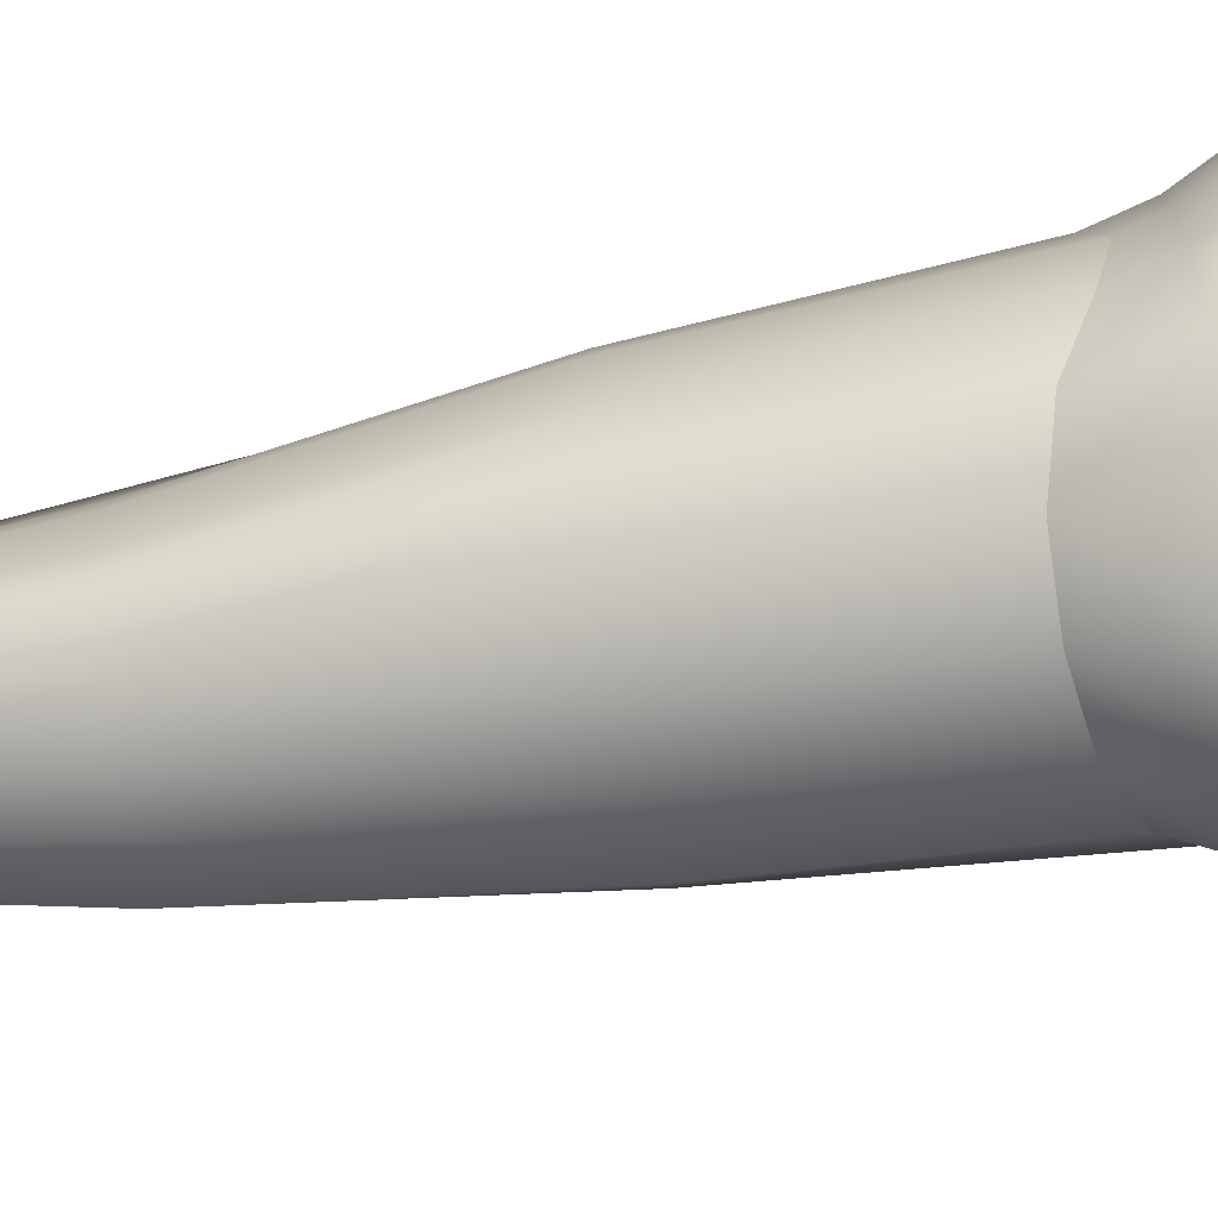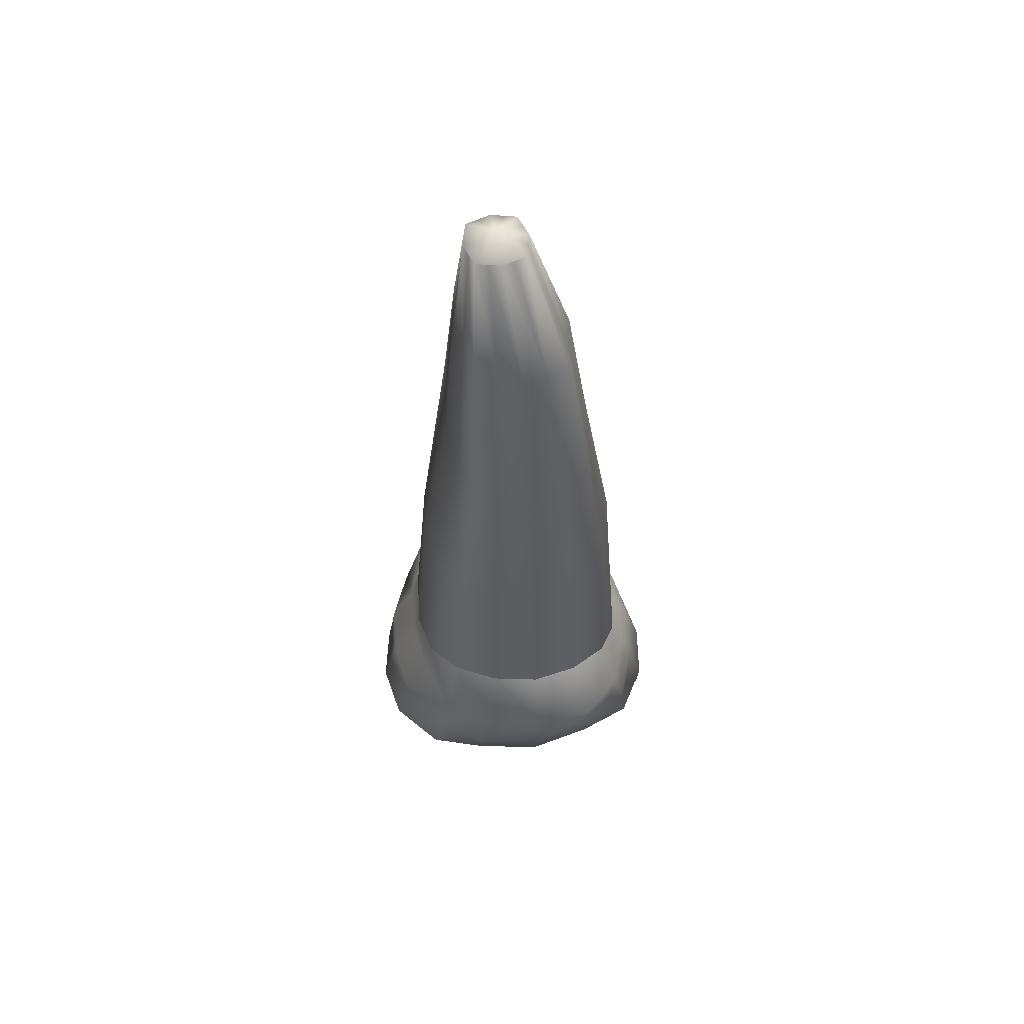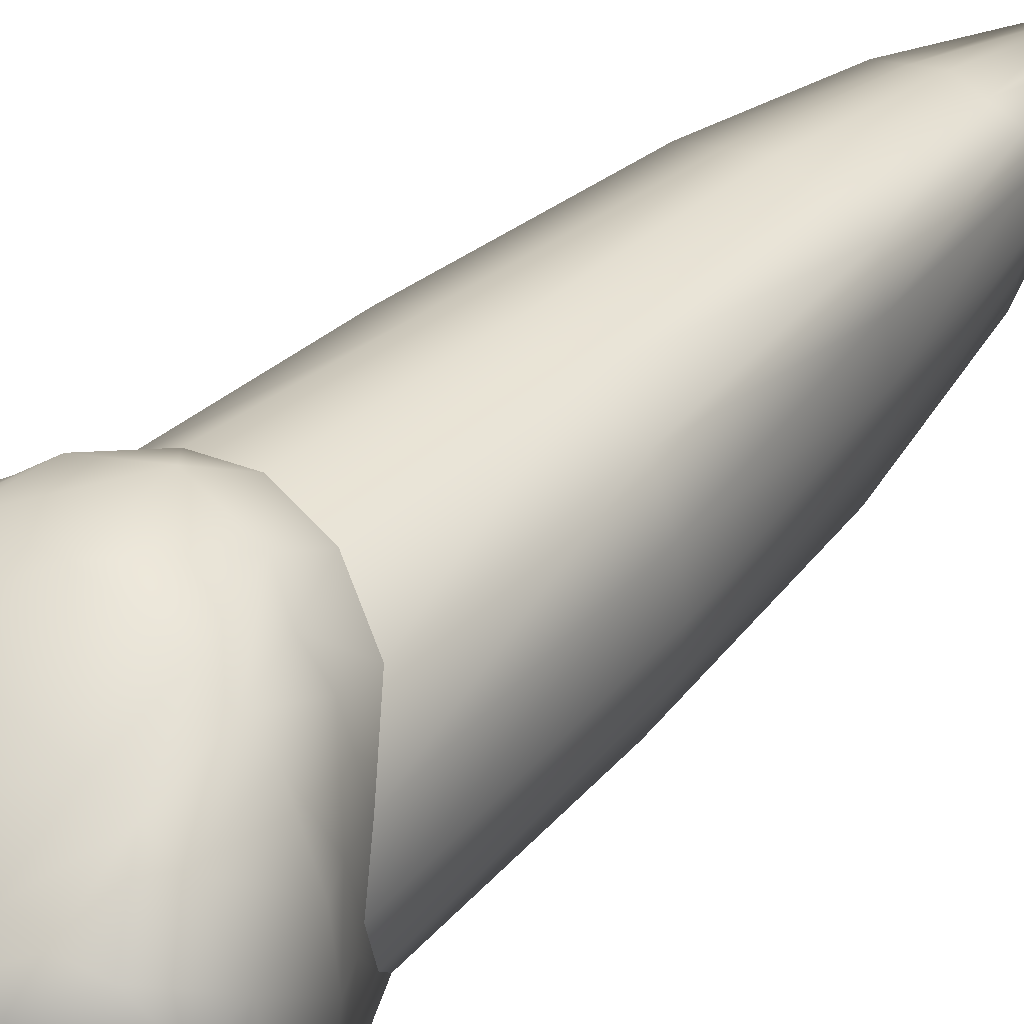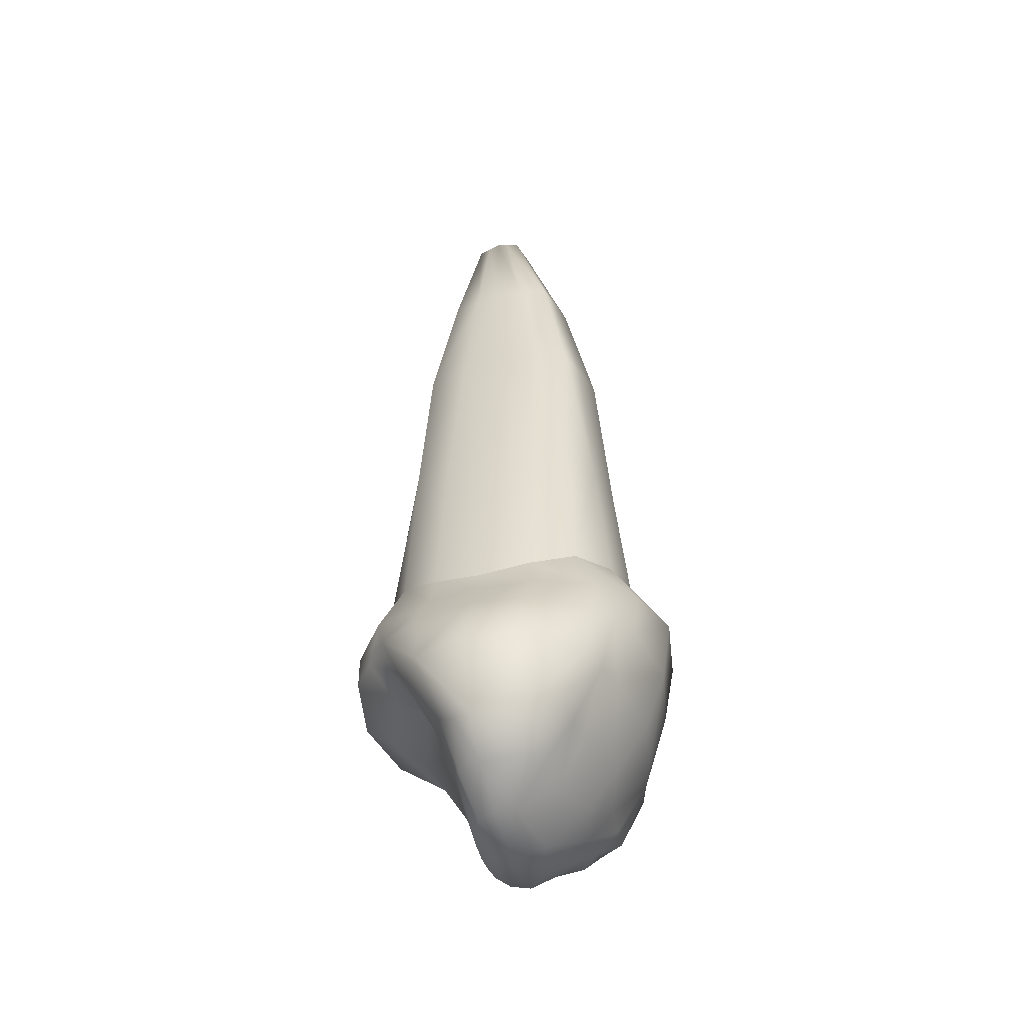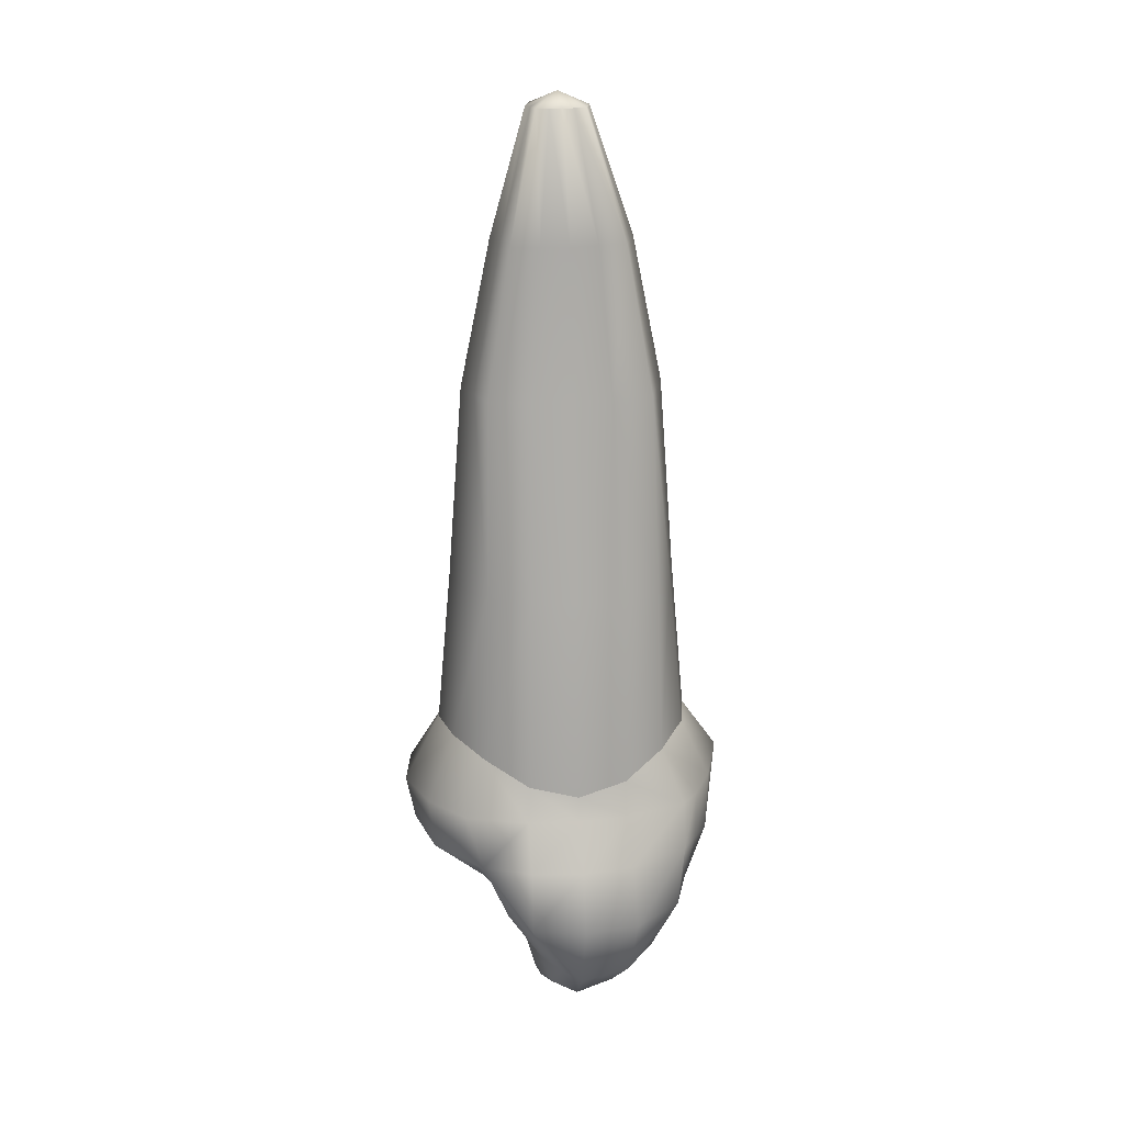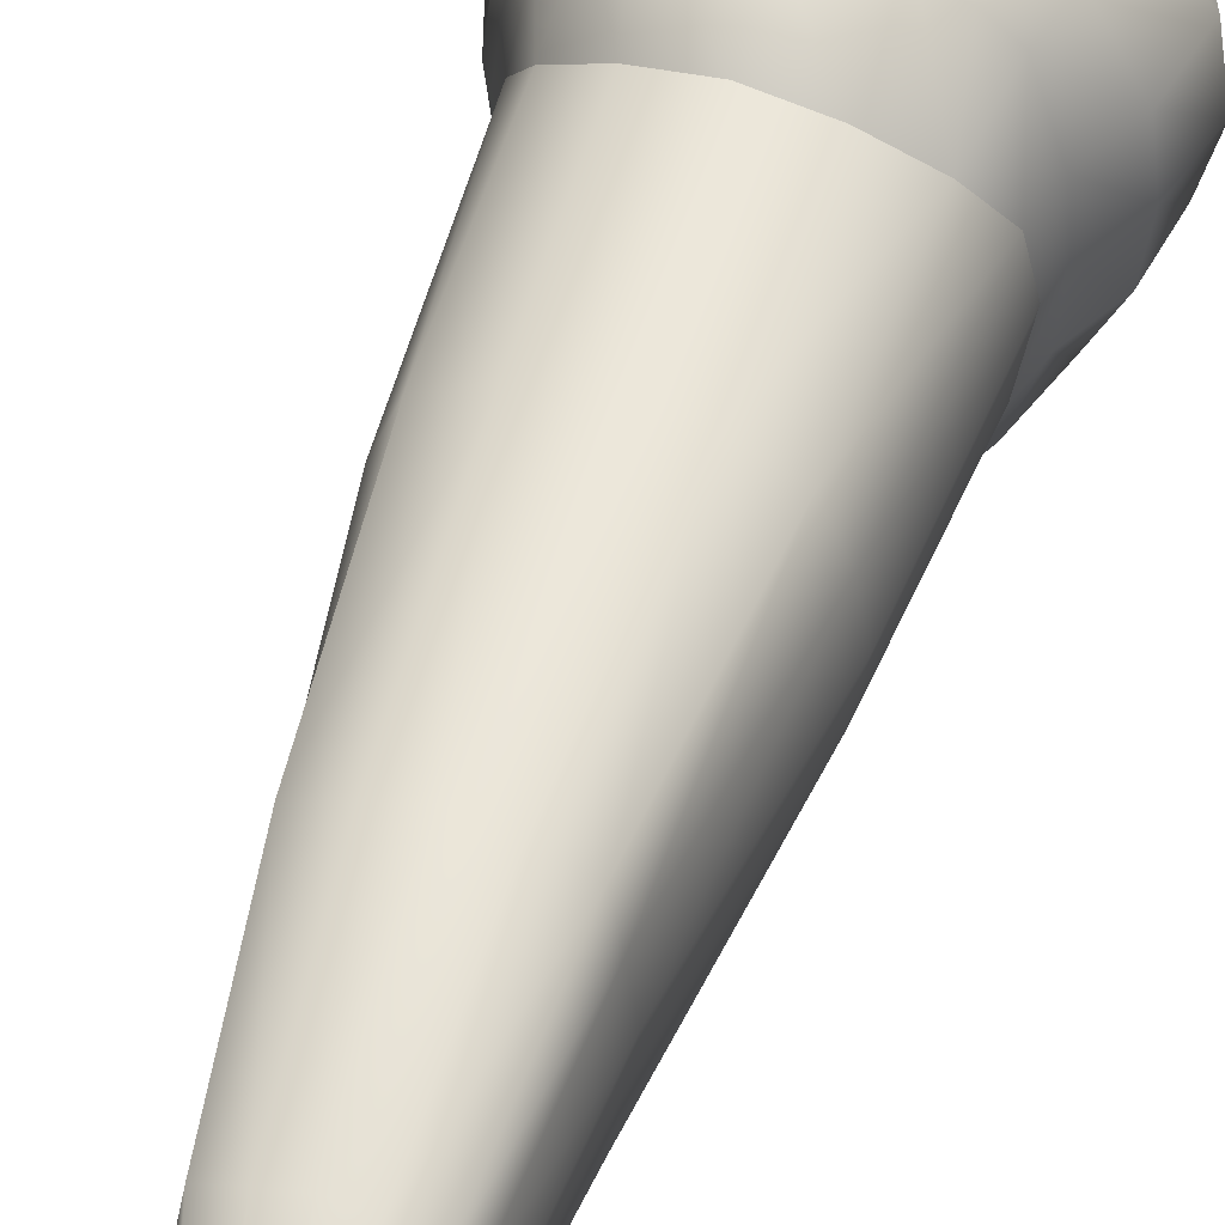
<metadata>
{"format":"obj","ext":"obj","renderer":"f3d","projection":"perspective","resolution":1024,"background":"white","views":[{"elev":-74.2,"azim":-81.0,"up":"+Z"},{"elev":58.1,"azim":-10.3,"up":"+Y"},{"elev":39.9,"azim":40.1,"up":"+Z"},{"elev":-47.0,"azim":-74.0,"up":"+Y"},{"elev":19.9,"azim":-98.5,"up":"+Y"},{"elev":48.6,"azim":-162.6,"up":"+Z"}]}
</metadata>
<code>
o cube1
v 0.1361 13.28 0.3772
v -0.8903 13.28 0.3772
v 0.1361 13.28 -0.6321
v -0.8903 13.28 -0.6321
v 1.85 -0.487 1.921
v -0.3771 13.28 0.5195
v 0.2808 13.28 -0.1275
v -0.0003881 -4.722 2.17
v 3.344 -4.296 0.007408
v -1.851 -0.2159 1.921
v -3.025 -5.097 0.007408
v -1.035 13.28 -0.1275
v 1.85 -0.487 -1.906
v -0.3771 13.28 -0.7745
v -0.0003881 -4.722 -1.191
v -1.851 -0.2159 -1.906
v -0.0002159 0.04691 2.741
v -2.523 -0.9092 0.007408
v -0.0002159 0.04691 -2.726
v 2.522 -1.564 0.007408
v 1.298 7.492 1.71
v 1.298 7.492 -1.695
v -1.299 7.492 1.71
v -1.299 7.492 -1.695
v -0.0003881 7.492 -2.113
v 1.553 7.492 0.007408
v -0.0003881 7.492 2.128
v -1.554 7.492 0.007408
v -2.372 -2.369 2.371
v -2.603 -2.369 -2.065
v 2.371 -2.369 2.371
v 2.602 -2.369 -2.065
v -0.0003881 -2.369 3.305
v -3.203 -2.369 0.007408
v -0.0003881 -2.369 -3.29
v 2.977 -2.369 0.007408
v -0.0003881 -6.255 0.6793
v -0.0003881 -6.255 -0.6544
v 3.154 -4.383 1.07
v -2.836 -4.962 1.07
v 3.154 -4.383 -0.3225
v -2.76 -4.949 -0.4028
v -2.528 -3.631 2.198
v -2.528 -3.631 -1.521
v -0.0003881 -3.631 2.87
v -3.542 -3.631 0.007408
v 2.527 -3.631 2.198
v 2.527 -3.631 -1.521
v -0.0003881 -3.631 -1.891
v 3.358 -3.631 0.007408
v 2.366 -1.228 0.9765
v 2.366 -1.228 -0.9617
v 2.854 -2.369 -1.079
v 2.854 -2.369 1.094
v 3.173 -3.631 -1.095
v 3.173 -3.631 1.18
v -2.366 -0.6783 1.043
v -2.366 -0.6783 -1.028
v -3.071 -2.369 1.094
v -3.071 -2.369 -1.079
v -3.282 -3.631 -1.095
v -3.357 -3.631 1.18
v 1.32 -6.211 0.007408
v -1.321 -6.211 0.007408
v -2.316 -4.722 1.668
v -2.563 -4.722 -0.7802
v 2.562 -4.598 -0.7802
v 2.562 -4.59 1.668
v 1.072 -6.098 0.3911
v -1.142 -6.211 -0.3763
v -1.073 -6.098 0.3911
v 1.141 -6.211 -0.3763
v -0.3771 13.56 -0.1275
v -0.1205 13.28 0.4483
v 0.2084 13.28 0.1248
v 1.275 -4.722 1.797
v -0.9627 13.28 0.1248
v -0.1205 13.28 -0.7033
v 1.404 -4.722 -1.07
v -0.6337 13.28 0.4483
v 0.2084 13.28 -0.3798
v -1.244 -4.722 1.807
v -0.9627 13.28 -0.3798
v -0.6337 13.28 -0.7033
v -1.405 -4.722 -1.07
v 0.9991 -0.09976 -2.502
v -0.9996 0.02825 -2.502
v 0.9991 -0.09976 2.517
v -0.9996 0.02825 2.517
v 0.6488 7.492 -1.904
v 1.425 7.492 0.8587
v -0.6496 7.492 1.919
v -1.426 7.492 -0.8439
v 1.425 7.492 -0.8439
v -0.6496 7.492 -1.904
v -1.426 7.492 0.8587
v 0.6488 7.492 1.919
v 1.437 -2.369 3.009
v -1.438 -2.369 -2.994
v 1.437 -2.369 -2.994
v -1.438 -2.369 3.009
v 1.395 -3.631 2.596
v 1.503 -3.631 -1.327
v -1.364 -3.631 2.596
v -1.504 -3.631 -1.327
v 0.3974 -6.221 -0.6469
v -0.3981 -6.221 -0.6469
v 2.142 -1.415 2.372
v 2.147 -1.415 -2.357
v -0.0002159 -1.415 -3.488
v 2.748 -1.897 0.007408
v -2.142 -1.415 2.372
v -2.148 -1.415 -2.357
v -0.0002159 -1.027 3.503
v -2.658 -1.415 0.007408
v 2.616 -1.897 -1.082
v 2.616 -1.897 1.097
v -2.56 -1.415 1.097
v -2.56 -1.415 -1.082
v -1.222 -1.415 -3.087
v 1.221 -1.195 3.299
v 1.221 -1.415 -3.284
v -1.222 -1.195 3.102
v -0.0003881 -6.481 0.007408
v 0.769 -6.216 -0.5835
v -0.7698 -6.216 -0.5835
v 0.8847 10.61 1.177
v 0.8847 10.61 -1.188
v -0.108 10.61 -1.487
v 1.104 10.61 -0.005636
v -1.101 10.61 1.177
v -1.101 10.61 -1.188
v -0.108 10.61 1.476
v -1.32 10.61 -0.005636
v 0.3884 10.61 -1.338
v 0.9942 10.61 0.5855
v -0.6044 10.61 1.326
v -1.21 10.61 -0.5967
v 0.9942 10.61 -0.5967
v -0.6044 10.61 -1.338
v -1.21 10.61 0.5855
v 0.3884 10.61 1.326
v 2.75 -4.988 0.007408
v 0.02963 -5.436 1.63
v 0.1265 -5.436 -0.8928
v 2.536 -5.075 0.8411
v -2.128 -5.529 -0.5317
v -2.325 -5.789 0.007408
v -2.111 -5.654 0.8411
v 2.385 -4.951 -0.4247
v -1.136 -5.56 1.325
v 1.131 -5.419 -0.8281
v -0.8775 -5.419 -0.8281
v 1.131 -5.419 1.315
v 1.878 -5.225 1.291
v -1.862 -5.549 1.239
v -1.794 -5.535 -0.6718
v 1.986 -5.259 -0.6517
v -0.0003881 -3 -2.591
v 1.47 -3 -2.16
v -1.471 -3 -2.16
v -1.702 3.368 1.816
v -1.702 3.368 -1.801
v -0.0003881 3.368 2.44
v -2.205 3.368 0.007408
v 1.701 3.368 1.816
v 1.701 3.368 -1.801
v -0.0003881 3.368 -2.425
v 2.204 3.368 0.007408
v 0.891 3.368 -2.208
v -0.8918 3.368 2.223
v -0.8918 3.368 -2.208
v 0.891 3.368 2.223
v -2.052 3.368 0.952
v -2.052 3.368 -0.9372
v 2.051 3.368 -0.9032
v 2.051 3.368 0.918
v -2.037 -2.685 -2.113
v -1.984 -4.722 -0.9249
v -2.016 -3.631 -1.424
v -1.983 -5.659 -0.531
v -2.021 -2.369 -2.529
v -1.682 -1.415 2.737
v -1.946 -3.631 2.397
v -1.78 -4.722 1.738
v -1.905 -2.369 2.69
v 1.681 -1.415 2.836
v 1.904 -2.369 2.69
v 1.961 -3.631 2.397
v 1.919 -4.722 1.733
v 2.229 -5.225 0.6975
v 2.35 -5.253 0.0404
v 2.151 -5.255 -0.407
v 2.036 -2.685 -2.113
v 2.015 -3.631 -1.424
v 2.02 -2.369 -2.529
v 1.983 -4.722 -0.9249
v 0.8391 2.848 -0.01387
v 1.268 -0.1694 0.01376
v -1.362 0.008902 0.01388
v -0.959 2.839 -0.01378
v 0.006417 0.01532 0.01382
g cube1_Buildup
f 198 201 200 202 199
g cube1_Cementum
f 1 73 6 74
f 1 74 142 127
f 2 73 12 77
f 2 131 137 80
f 3 81 139 128
f 4 132 138 83
f 5 166 173 88
f 6 73 2 80
f 6 133 142 74
f 7 75 136 130
f 7 130 139 81
f 10 89 171 162
f 12 73 4 83
f 12 134 141 77
f 13 167 176 52
f 14 78 135 129
f 14 129 140 84
f 16 58 175 163
f 17 88 173 164
f 18 57 174 165
f 19 168 170 86
f 20 169 177 51
f 21 97 173 166
f 21 127 142 97
f 22 94 176 167
f 22 128 139 94
f 23 92 137 131
f 23 162 171 92
f 24 93 138 132
f 24 163 175 93
f 25 90 170 168
f 25 129 135 90
f 26 91 177 169
f 26 130 136 91
f 27 97 142 133
f 27 164 173 97
f 28 96 141 134
f 28 165 174 96
f 51 177 166 5
f 52 176 169 20
f 75 7 73 1
f 77 141 131 2
f 78 14 73 3
f 80 137 133 6
f 81 3 73 7
f 83 138 134 12
f 84 4 73 14
f 84 140 132 4
f 86 170 167 13
f 87 172 168 19
f 90 135 128 22
f 91 136 127 21
f 92 171 164 27
f 93 175 165 28
f 94 139 130 26
f 95 140 129 25
f 95 172 163 24
f 96 174 162 23
f 127 136 75 1
f 128 135 78 3
f 131 141 96 23
f 132 140 95 24
f 133 137 92 27
f 134 138 93 28
f 162 174 57 10
f 163 172 87 16
f 164 171 89 17
f 165 175 58 18
f 166 177 91 21
f 167 170 90 22
f 168 172 95 25
f 169 176 94 26
g cube1_D
f 11 40 62 46
f 11 46 61 42
f 11 148 149 40
f 29 43 184 186
f 29 59 62 43
f 29 186 183 112
f 30 60 119 113
f 30 178 180 44
f 34 59 118 115
f 34 60 61 46
f 40 149 156 65
f 42 66 147
f 42 147 148 11
f 43 62 40 65
f 44 61 30
f 44 180 179 66
f 46 62 59 34
f 60 30 61
f 65 185 184 43
f 66 42 61 44
f 112 118 59 29
f 113 182 30
f 115 119 60 34
f 147 66 179 157
f 147 157 181
f 156 185 65
f 181 148 147
f 182 178 30
g cube1_Enamel2
f 13 52 116 109
f 16 113 119 58
f 18 115 118 57
f 19 86 122 110
f 20 51 117 111
f 35 110 122 100
f 57 118 112 10
f 58 119 115 18
f 87 120 113 16
f 99 120 110 35
f 99 182 113 120
f 108 117 51 5
f 109 122 86 13
f 110 120 87 19
f 111 116 52 20
f 122 109 196 100
g cube1_F
f 8 45 104 82
f 8 76 102 45
f 8 144 154 76
f 33 45 102 98
f 33 98 121 114
f 33 101 104 45
f 76 190 189 102
f 82 104 184 185
f 82 151 144 8
f 98 102 189 188
f 104 101 186 184
f 114 123 101 33
f 123 183 186 101
f 154 155 190 76
f 185 156 151 82
f 188 187 121 98
g cube1_I
f 37 69 154 144
f 37 71 124
f 38 107 153 145
f 38 124 107
f 63 124 72
f 63 192 191 69
f 64 124 71
f 64 148 181 70
f 69 124 63
f 69 191 155
f 70 124 64
f 70 181 157 126
f 71 149 148 64
f 72 124 125
f 72 125 158 193
f 106 124 38
f 106 152 158 125
f 107 124 126
f 124 69 37
f 125 124 106
f 126 124 70
f 126 157 153 107
f 144 151 71 37
f 145 152 106 38
f 149 71 156
f 154 69 155
f 156 71 151
f 193 192 63 72
g cube1_L
f 15 145 153 85
f 35 100 160 159
f 49 103 79 15
f 49 159 160 103
f 79 152 145 15
f 79 197 158 152
f 85 105 49 15
f 85 153 157 179
f 100 196 194 160
f 103 160 194 195
f 105 161 159 49
f 105 180 178 161
f 159 161 99 35
f 161 178 182 99
f 179 180 105 85
f 195 197 79 103
g cube1_M
f 9 39 146 143
f 9 50 56 39
f 9 143 150 41
f 31 188 189 47
f 32 55 48
f 32 194 196
f 36 54 56 50
f 36 111 117 54
f 39 68 155 146
f 41 55 50 9
f 41 150 67
f 47 56 54 31
f 48 55 41 67
f 48 195 194 32
f 50 55 53 36
f 53 32 109 116
f 53 116 111 36
f 55 32 53
f 67 150 158 197
f 68 39 56 47
f 68 47 189 190
f 108 187 188 31
f 117 108 31 54
f 143 146 191 192
f 146 155 191
f 150 193 158
f 190 155 68
f 192 193 150 143
f 196 109 32
f 197 195 48 67
g cube1_V
f 5 187 108
f 10 183 123 89
f 17 114 121 88
f 88 121 187 5
f 89 123 114 17
f 112 183 10
g cube1_default
f 199 202 200 201 198

</code>
